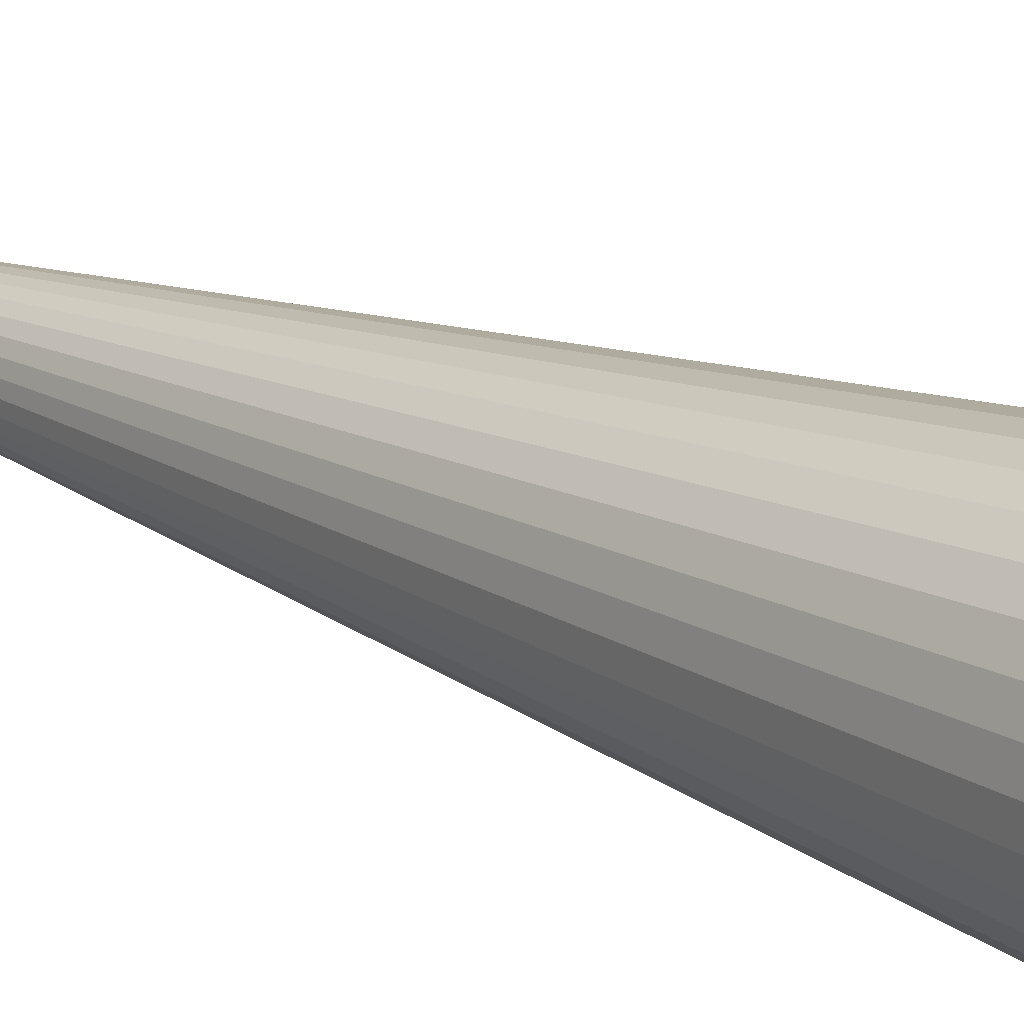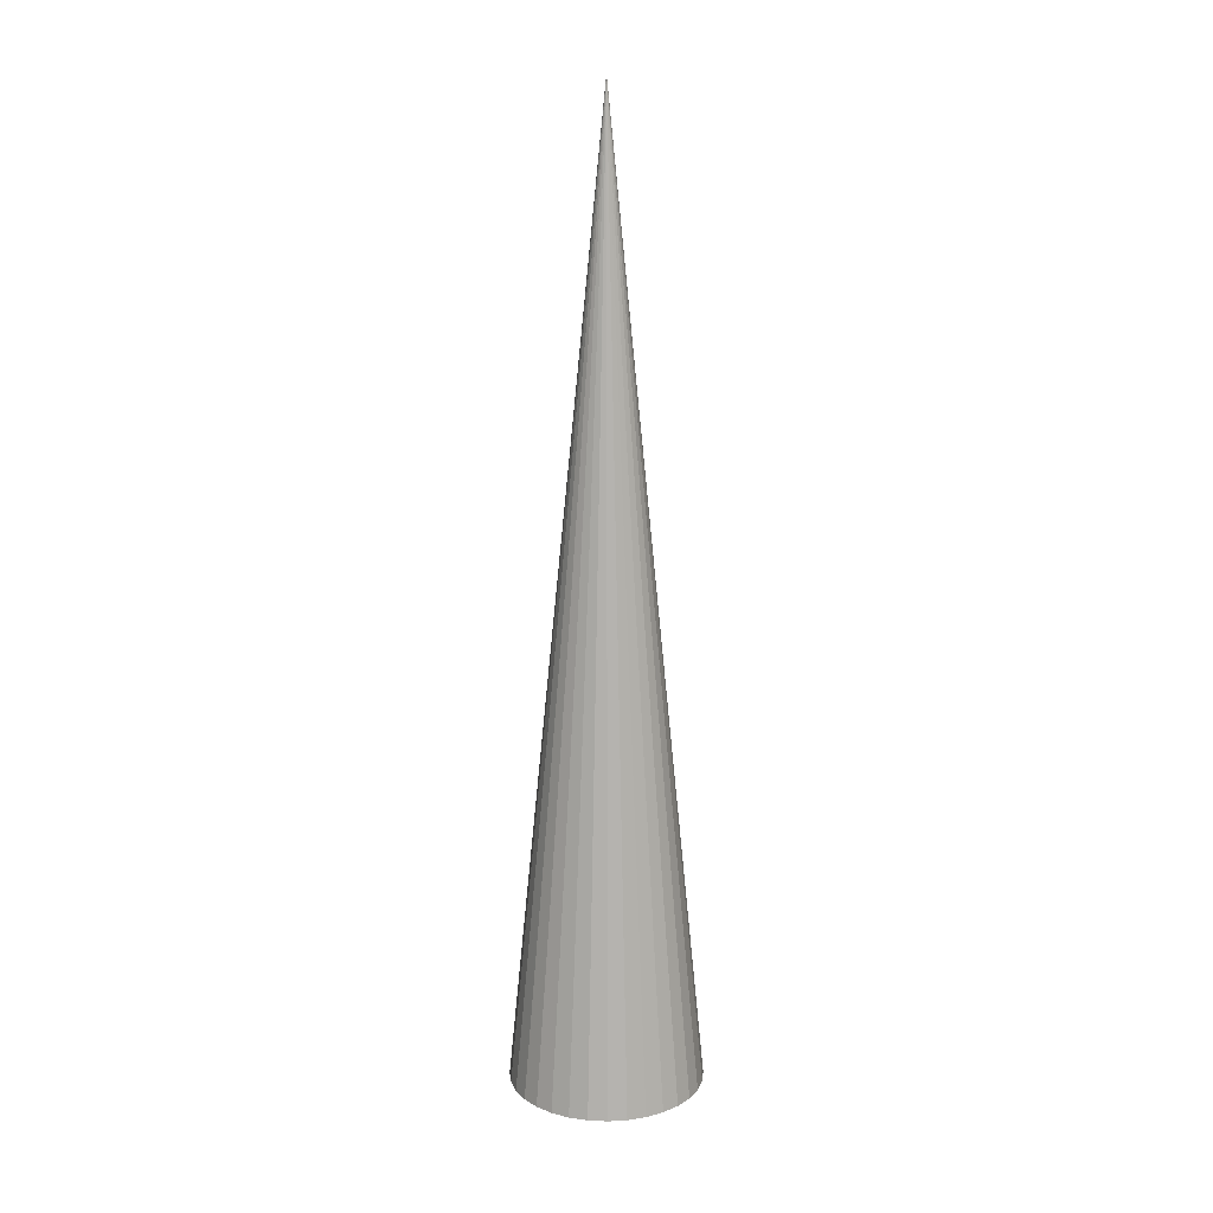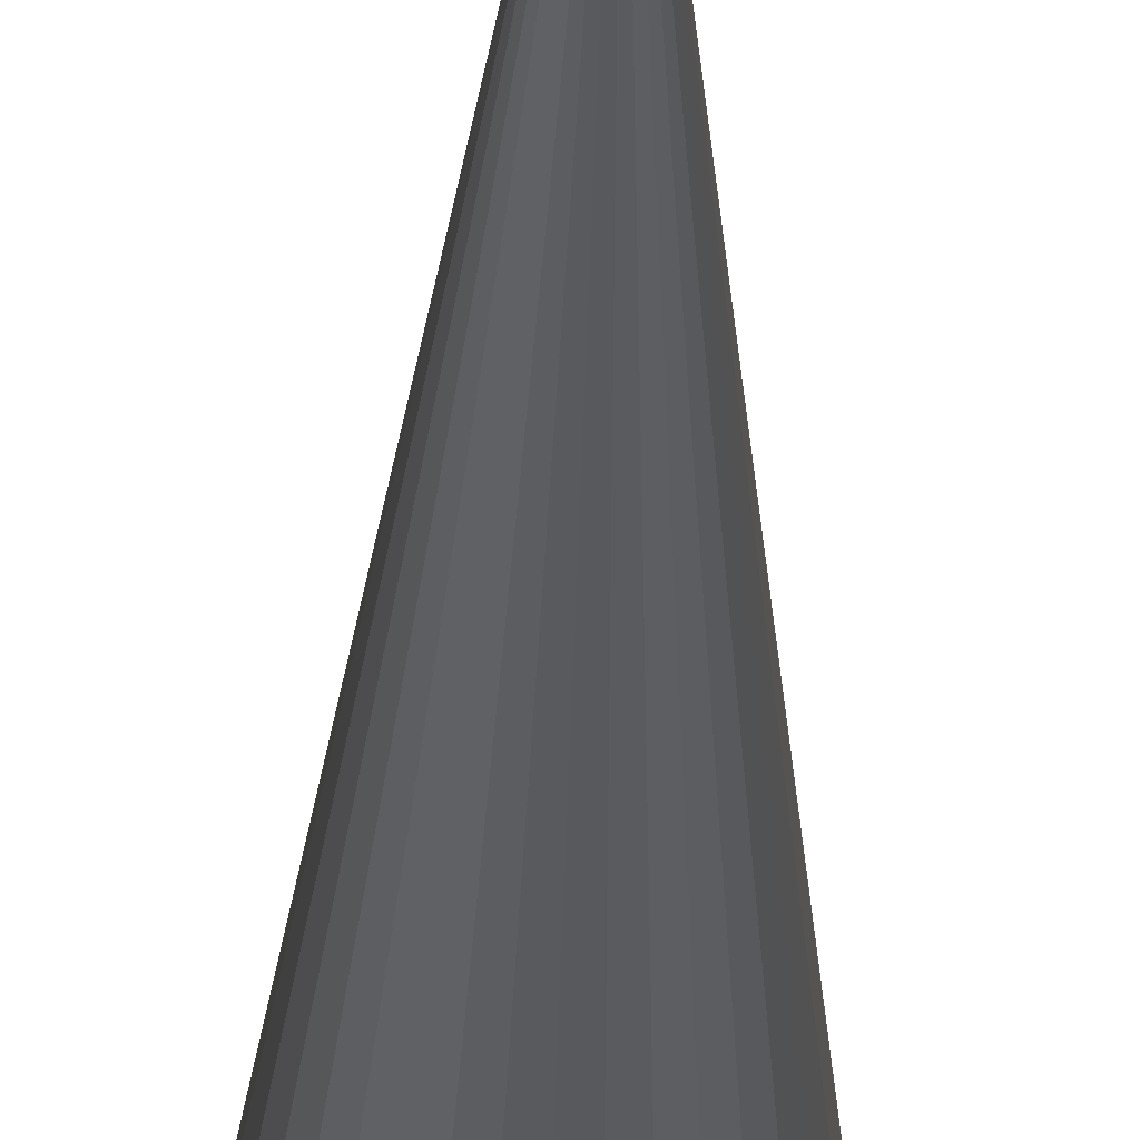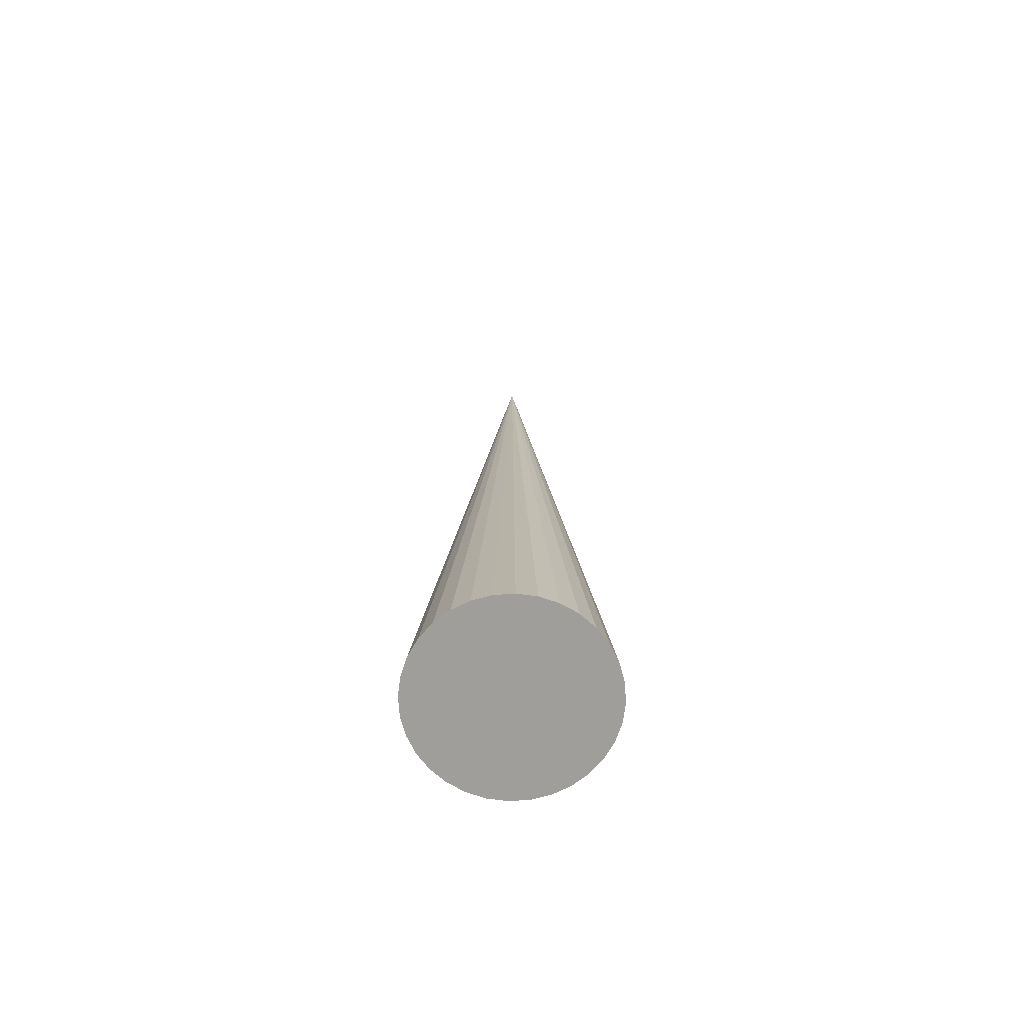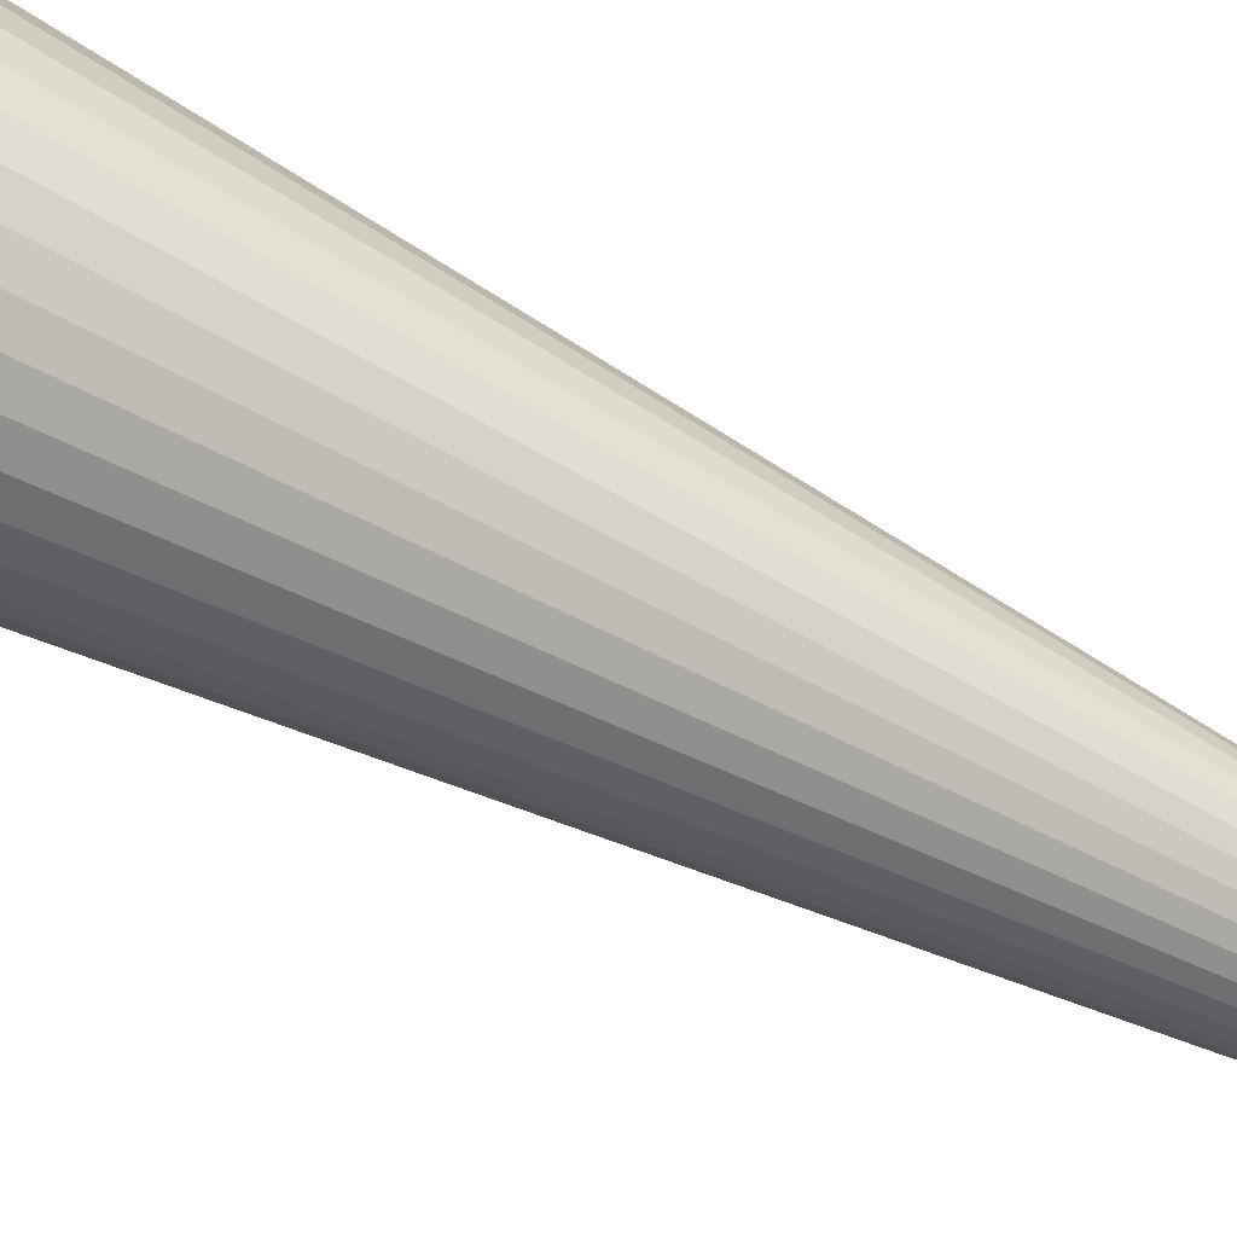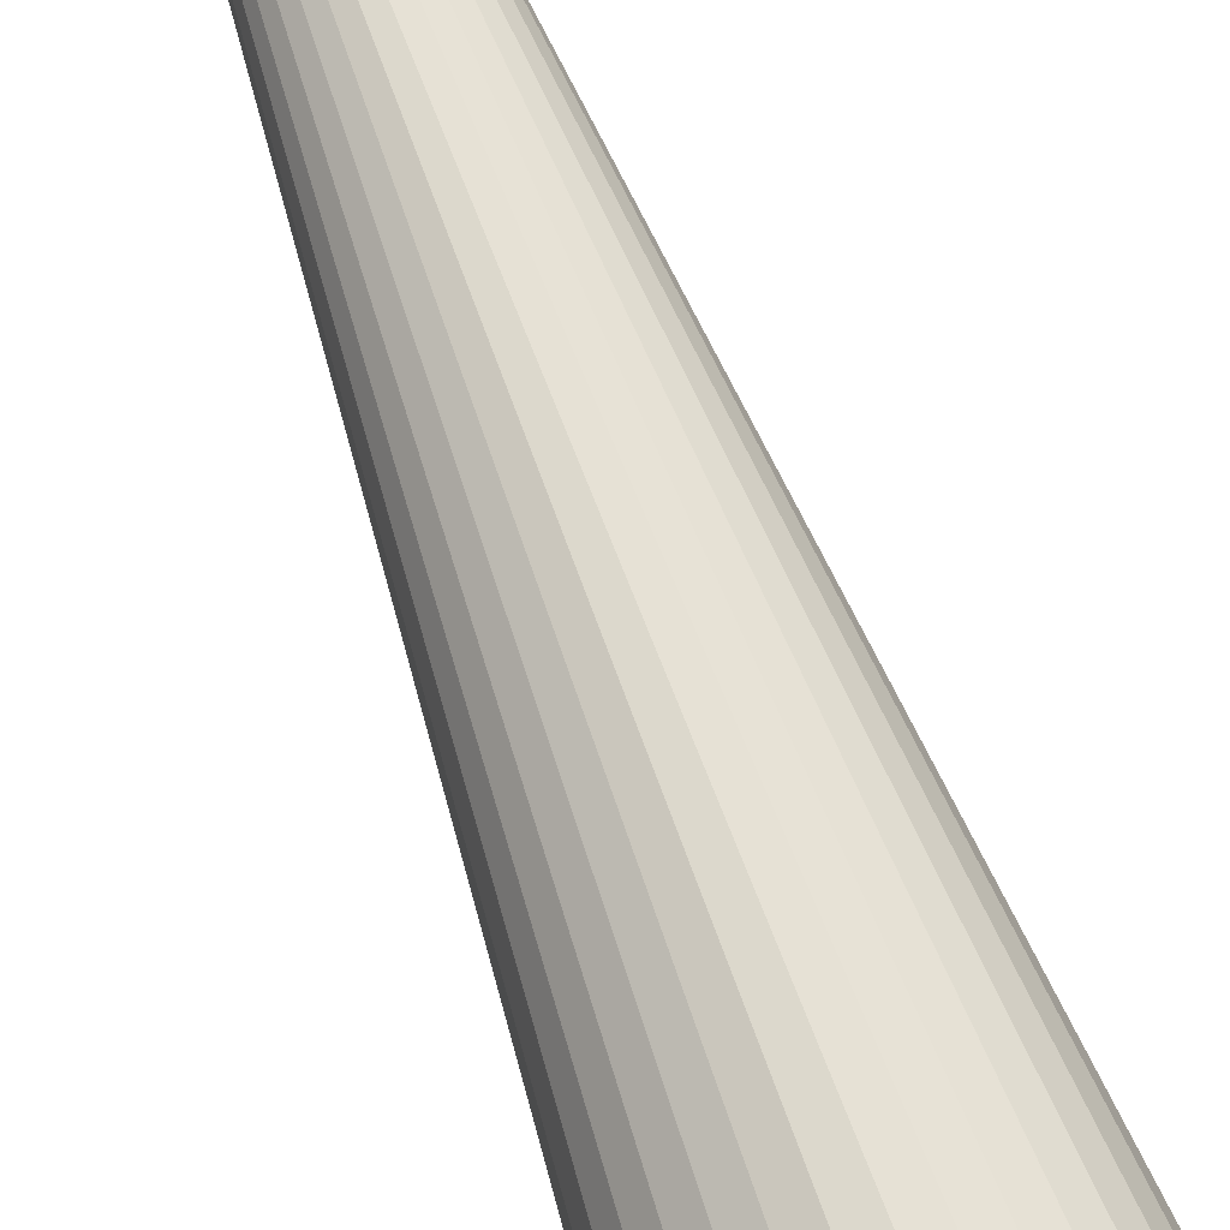
<metadata>
{"format":"obj","ext":"obj","renderer":"f3d","projection":"perspective","resolution":1024,"background":"white","views":[{"elev":17.6,"azim":-44.3,"up":"+Z"},{"elev":15.9,"azim":179.4,"up":"+Y"},{"elev":-25.6,"azim":178.8,"up":"+Z"},{"elev":-70.8,"azim":133.2,"up":"+Y"},{"elev":-72.6,"azim":63.7,"up":"+Z"},{"elev":72.6,"azim":-20.7,"up":"+Z"}]}
</metadata>
<code>
o Cone
v 0 0 -0.1
v 0.01951 0 -0.09808
v 0.03827 0 -0.09239
v 0.05556 0 -0.08315
v 0.07071 0 -0.07071
v 0.08315 0 -0.05556
v 0.09239 0 -0.03827
v 0.09808 0 -0.01951
v 0.1 0 -0
v 0 1 0
v 0.09808 0 0.01951
v 0.09239 0 0.03827
v 0.08315 0 0.05556
v 0.07071 0 0.07071
v 0.05556 0 0.08315
v 0.03827 0 0.09239
v 0.01951 0 0.09808
v -0 0 0.1
v -0.01951 0 0.09808
v -0.03827 0 0.09239
v -0.05556 0 0.08315
v -0.07071 0 0.07071
v -0.08315 0 0.05556
v -0.09239 0 0.03827
v -0.09808 0 0.01951
v -0.1 0 -0
v -0.09808 0 -0.01951
v -0.09239 0 -0.03827
v -0.08315 0 -0.05556
v -0.07071 0 -0.07071
v -0.05556 0 -0.08315
v -0.03827 0 -0.09239
v -0.01951 0 -0.09808
v 0.01887 0.5068 -0.04557
v 0.009622 0.5068 -0.04837
v 0 0.5068 -0.04932
v -0.009622 0.5068 -0.04837
v -0.01887 0.5068 -0.04557
v -0.0274 0.5068 -0.04101
v -0.03487 0.5068 -0.03487
v -0.04101 0.5068 -0.0274
v 0.04932 0.5068 -0
v -0.04557 0.5068 -0.01887
v -0.04837 0.5068 -0.009622
v -0.04932 0.5068 -0
v -0.04837 0.5068 0.009622
v -0.04557 0.5068 0.01887
v -0.04101 0.5068 0.0274
v -0.03487 0.5068 0.03487
v -0.0274 0.5068 0.04101
v -0.01887 0.5068 0.04557
v -0.009622 0.5068 0.04837
v -0 0.5068 0.04932
v 0.009622 0.5068 0.04837
v 0.01887 0.5068 0.04557
v 0.0274 0.5068 0.04101
v 0.03487 0.5068 0.03487
v 0.04101 0.5068 0.0274
v 0.04557 0.5068 0.01887
v 0.04837 0.5068 0.009622
v 0.04837 0.5068 -0.009622
v 0.04557 0.5068 -0.01887
v 0.04101 0.5068 -0.0274
v 0.03487 0.5068 -0.03487
v 0.0274 0.5068 -0.04101
f 38 10 37
f 36 10 35
f 39 10 38
f 40 10 39
f 41 10 40
f 43 10 41
f 44 10 43
f 45 10 44
f 46 10 45
f 47 10 46
f 48 10 47
f 49 10 48
f 50 10 49
f 51 10 50
f 52 10 51
f 53 10 52
f 54 10 53
f 55 10 54
f 56 10 55
f 57 10 56
f 58 10 57
f 59 10 58
f 60 10 59
f 42 10 60
f 61 10 42
f 62 10 61
f 63 10 62
f 64 10 63
f 65 10 64
f 34 10 65
f 37 10 36
f 35 10 34
f 20 28 7
f 1 2 33
f 6 3 4
f 5 6 4
f 7 32 6
f 7 8 9
f 9 11 12
f 14 15 13
f 16 17 18
f 18 19 20
f 20 21 22
f 13 15 7
f 28 30 31
f 26 27 28
f 28 29 30
f 6 2 3
f 2 6 33
f 20 22 23
f 7 9 12
f 15 16 7
f 16 18 20
f 23 24 25
f 20 25 28
f 31 32 7
f 25 26 28
f 12 13 7
f 20 23 25
f 6 32 33
f 16 20 7
f 28 31 7
f 4 65 64
f 57 56 15
f 56 55 16
f 16 55 54
f 17 54 53
f 18 53 52
f 19 52 51
f 51 50 21
f 21 50 49
f 40 39 31
f 39 38 32
f 38 37 33
f 33 37 36
f 1 36 35
f 34 65 4
f 2 35 34
f 5 4 64
f 14 57 15
f 15 56 16
f 17 16 54
f 18 17 53
f 19 18 52
f 20 19 51
f 20 51 21
f 22 21 49
f 30 40 31
f 31 39 32
f 32 38 33
f 1 33 36
f 2 1 35
f 3 34 4
f 3 2 34
f 64 63 6
f 63 62 7
f 7 62 61
f 60 59 12
f 59 58 13
f 58 57 14
f 22 49 48
f 48 47 24
f 47 46 25
f 46 45 26
f 45 44 27
f 44 43 28
f 42 60 11
f 61 42 9
f 43 41 29
f 41 40 30
f 5 64 6
f 6 63 7
f 8 7 61
f 11 60 12
f 12 59 13
f 13 58 14
f 23 22 48
f 23 48 24
f 24 47 25
f 25 46 26
f 26 45 27
f 27 44 28
f 9 42 11
f 8 61 9
f 28 43 29
f 29 41 30

</code>
